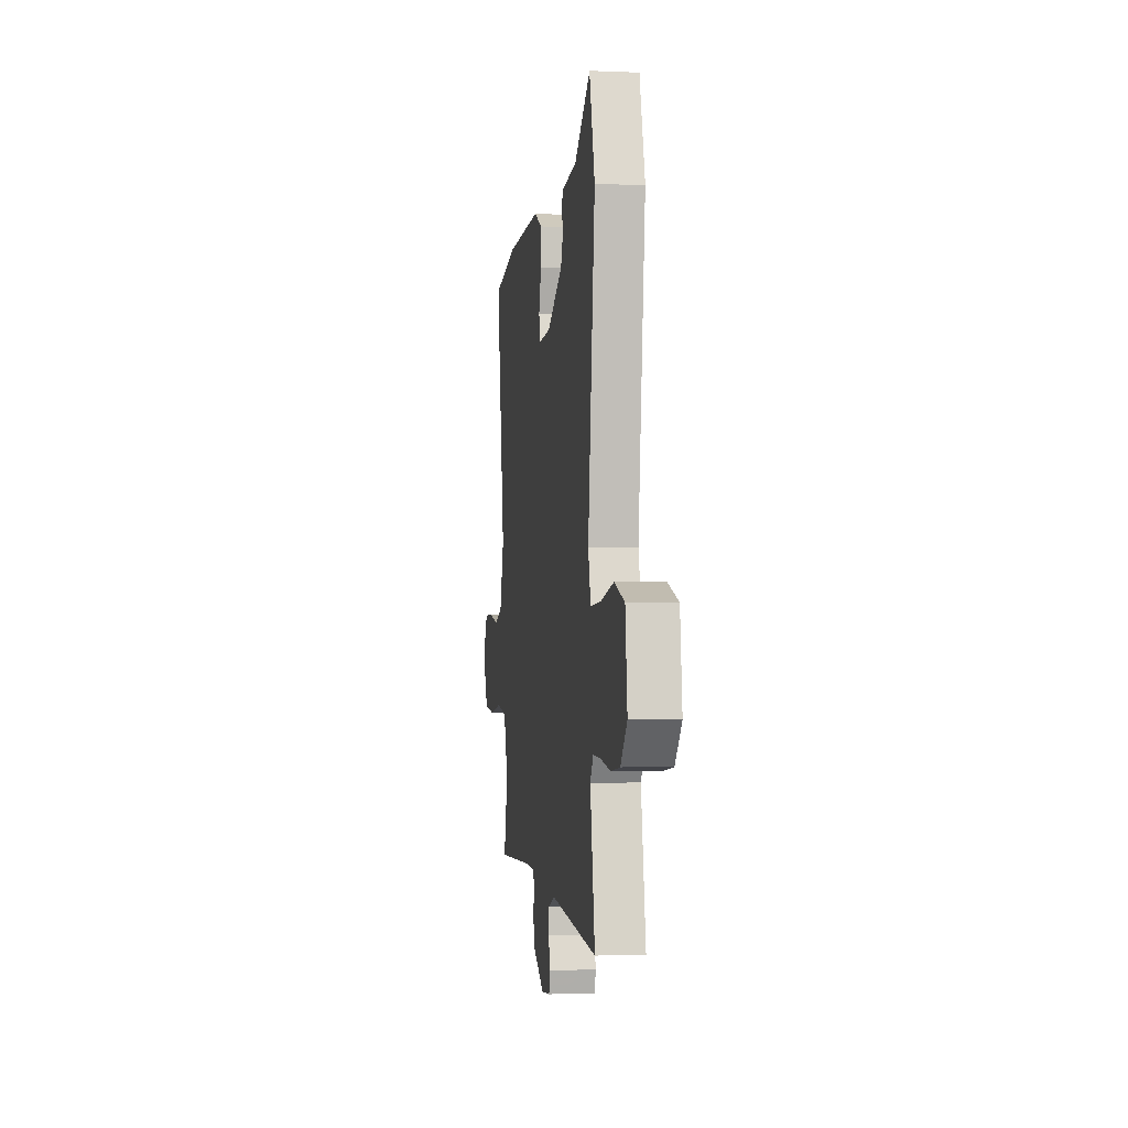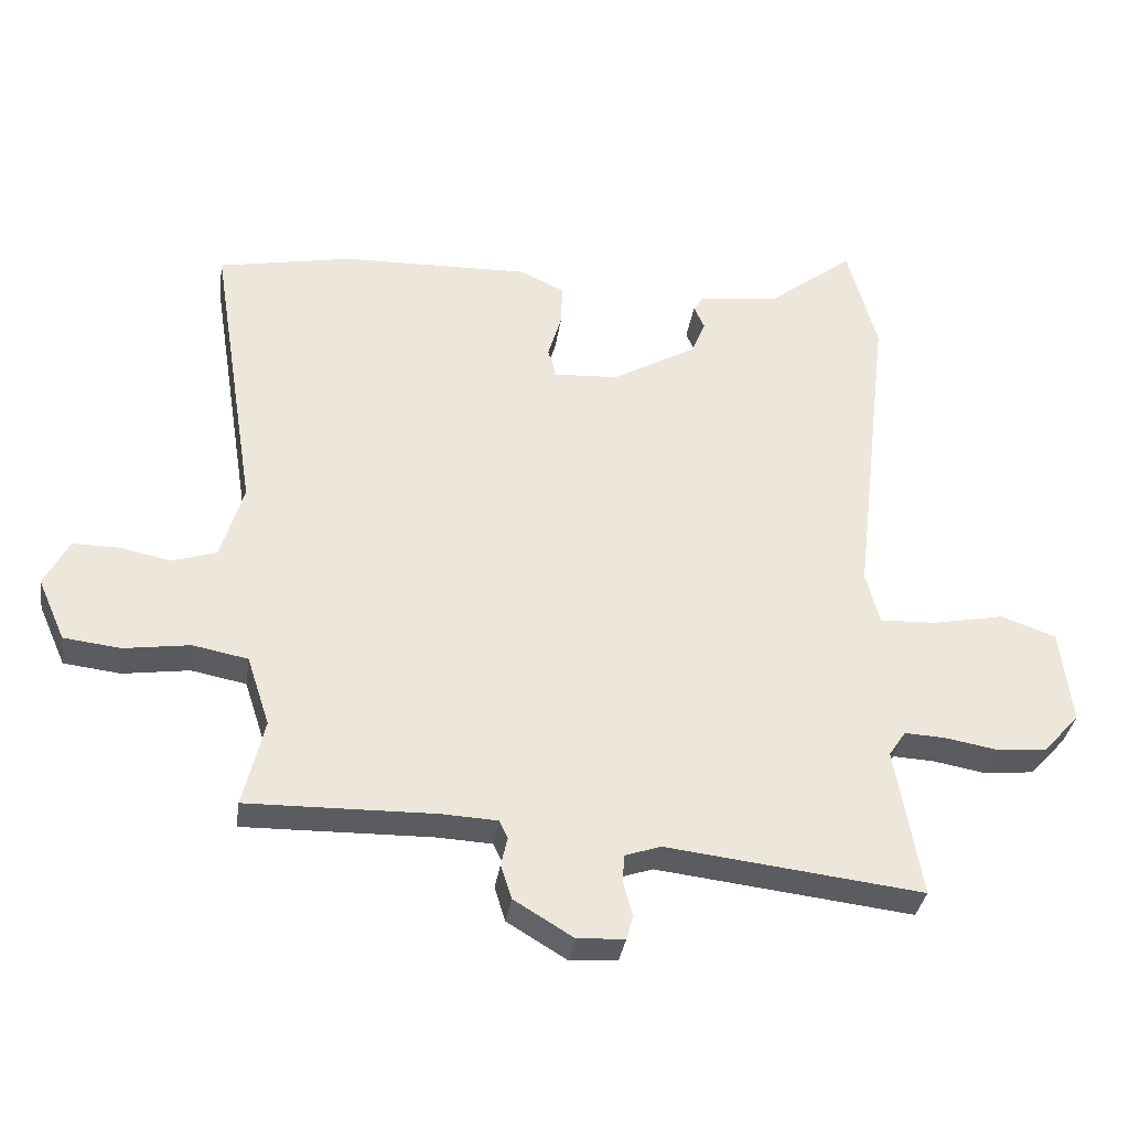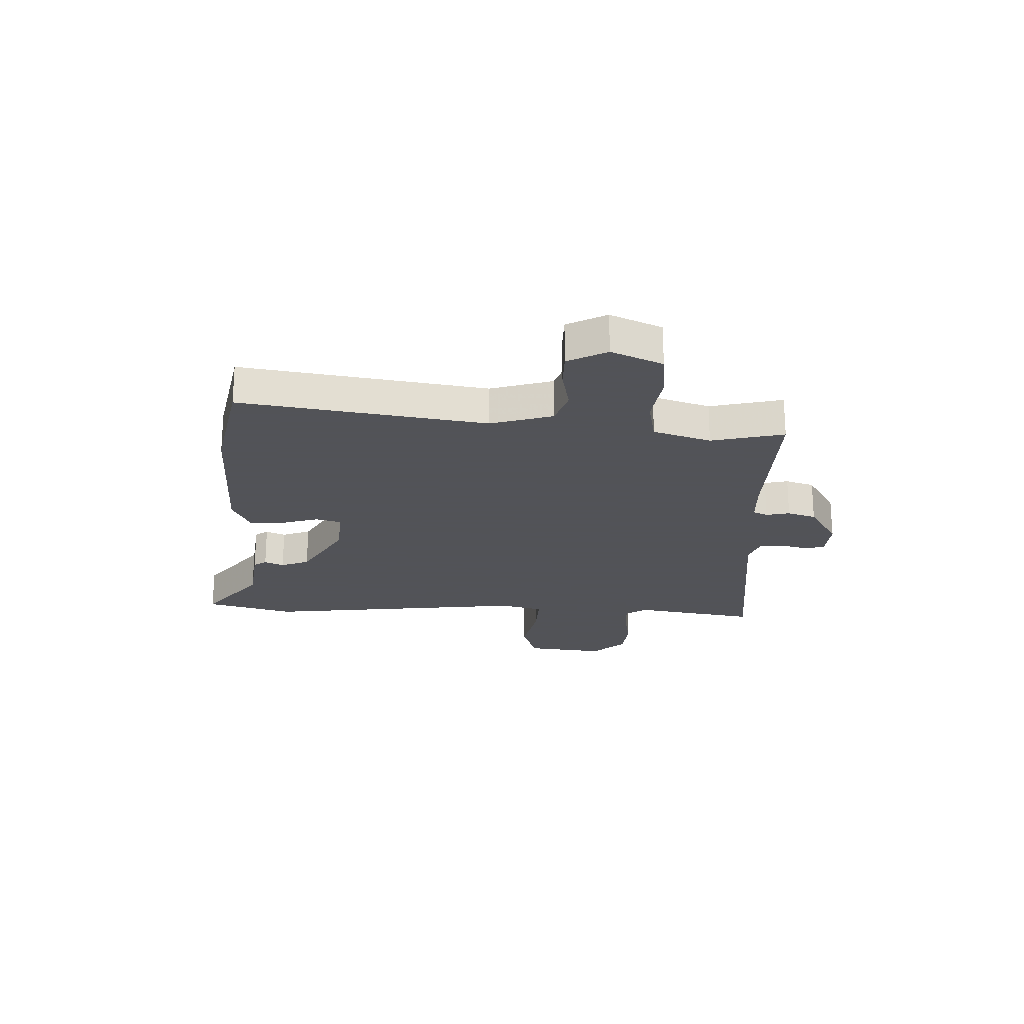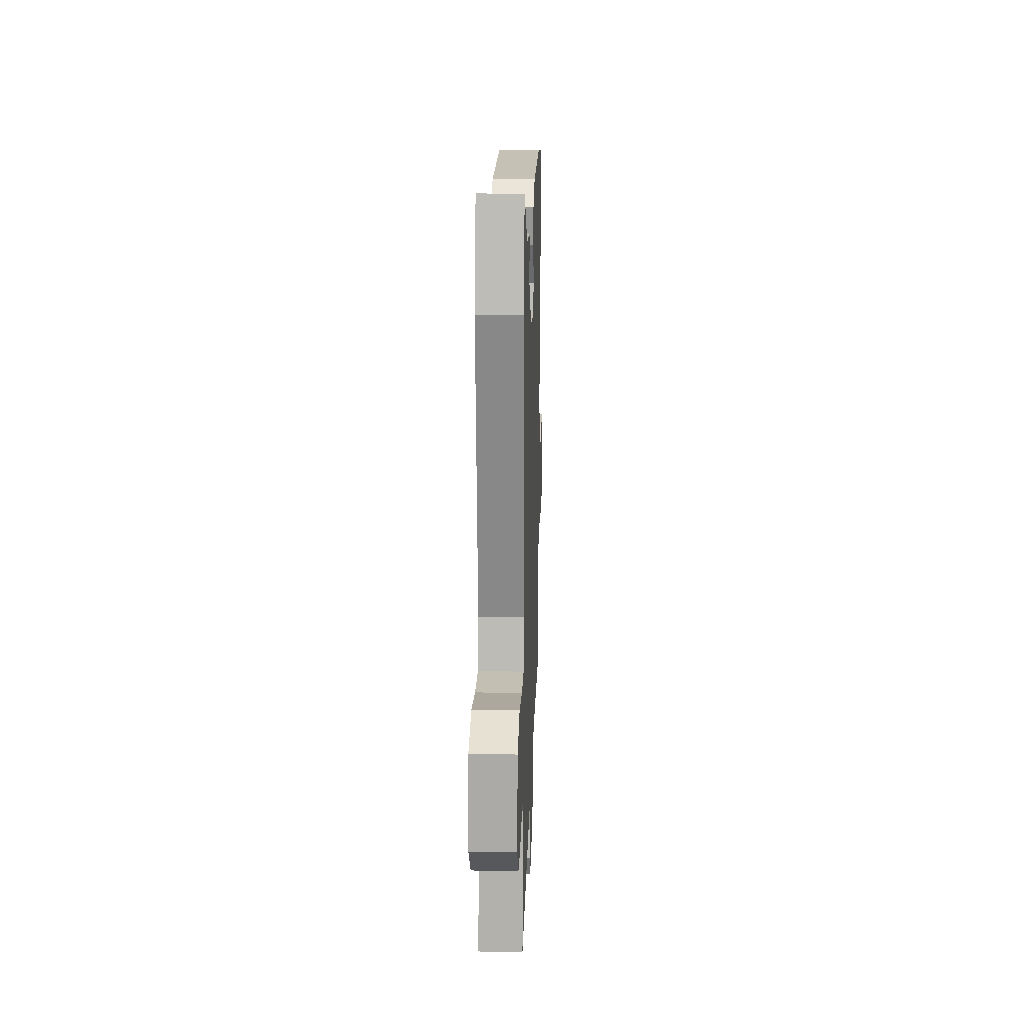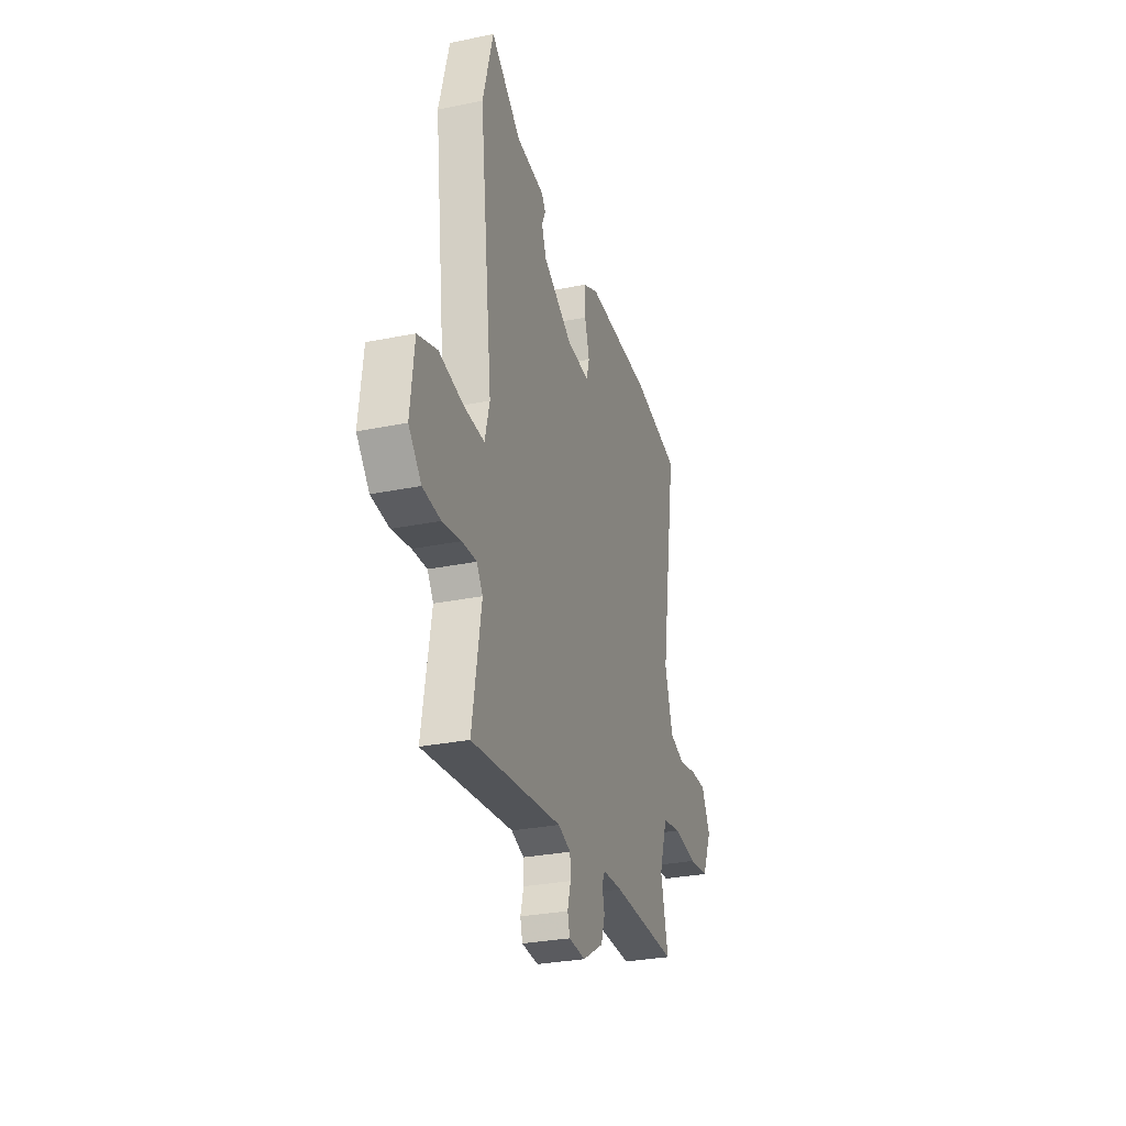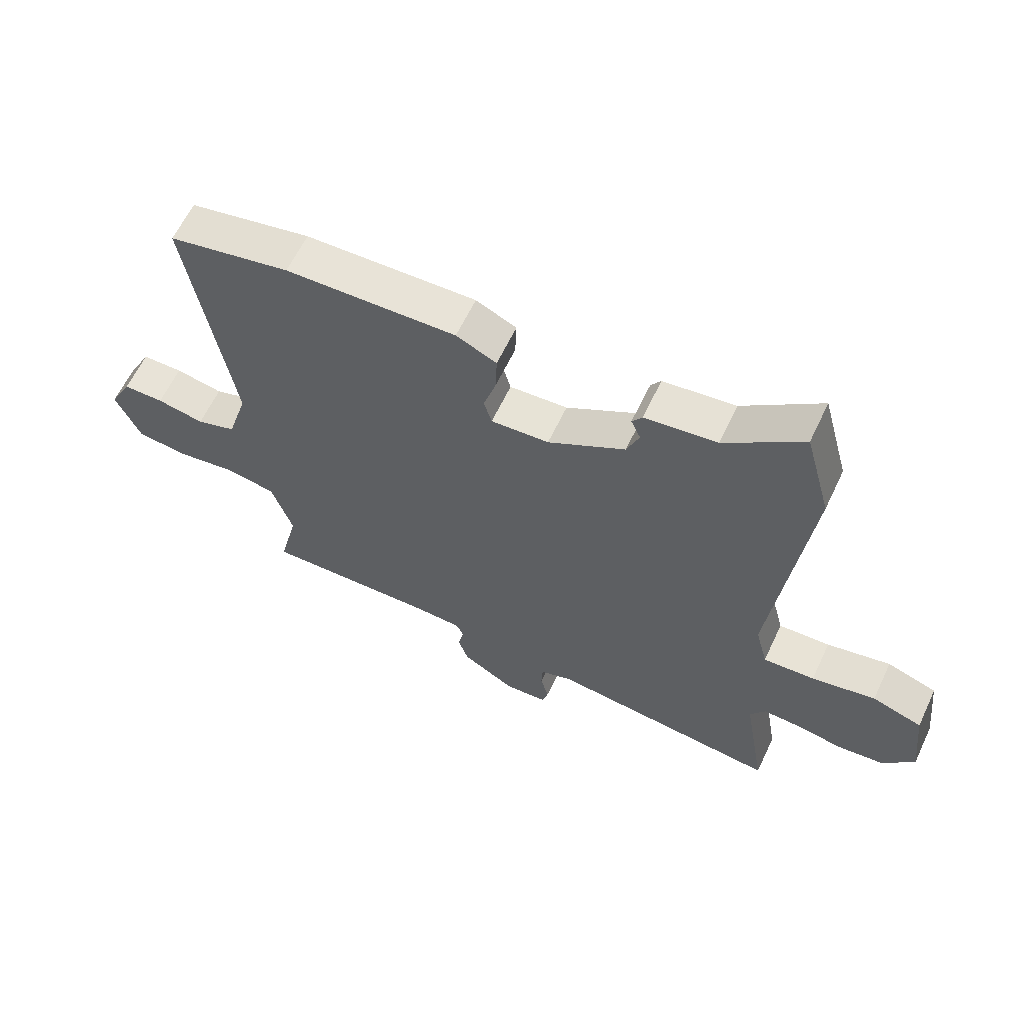
<metadata>
{"format":"obj","ext":"obj","renderer":"f3d","projection":"perspective","resolution":1024,"background":"white","views":[{"elev":-2.5,"azim":-98.3,"up":"+Z"},{"elev":-34.8,"azim":171.5,"up":"+Z"},{"elev":-22.5,"azim":88.0,"up":"+Y"},{"elev":20.2,"azim":-88.0,"up":"+Z"},{"elev":-29.4,"azim":-73.2,"up":"+Z"},{"elev":62.0,"azim":-154.7,"up":"+Z"}]}
</metadata>
<code>
v 0.491 0.07 -0.515
v 0.204 0.07 -0.509
v 0.119 0.07 -0.513
v 0.106 0.07 -0.54
v 0.116 0.07 -0.584
v 0.099 0.07 -0.637
v 0.008 0.07 -0.692
v -0.064 0.07 -0.687
v -0.074 0.07 -0.65
v -0.06 0.07 -0.599
v -0.062 0.07 -0.555
v -0.117 0.07 -0.536
v -0.508 0.07 -0.581
v -0.469 0.07 -0.351
v -0.495 0.07 -0.312
v -0.558 0.07 -0.315
v -0.638 0.07 -0.329
v -0.715 0.07 -0.321
v -0.77 0.07 -0.26
v -0.753 0.07 -0.113
v -0.668 0.07 -0.084
v -0.56 0.07 -0.106
v -0.473 0.07 -0.11
v -0.452 0.07 -0.029
v -0.51 0.07 0.464
v -0.465 0.07 0.63
v -0.334 0.07 0.528
v -0.212 0.07 0.513
v -0.195 0.07 0.489
v -0.211 0.07 0.453
v -0.19 0.07 0.4
v -0.06 0.07 0.325
v 0.038 0.07 0.319
v 0.051 0.07 0.365
v 0.03 0.07 0.435
v 0.028 0.07 0.5
v 0.096 0.07 0.532
v 0.385 0.07 0.523
v 0.591 0.07 0.482
v 0.519 0.07 0.028
v 0.554 0.07 -0.088
v 0.621 0.07 -0.11
v 0.701 0.07 -0.094
v 0.77 0.07 -0.094
v 0.808 0.07 -0.167
v 0.766 0.07 -0.262
v 0.679 0.07 -0.272
v 0.578 0.07 -0.257
v 0.494 0.07 -0.273
v 0.459 0.07 -0.38
v 0.491 0 -0.515
v 0.204 0 -0.509
v 0.119 0 -0.513
v 0.106 0 -0.54
v 0.116 0 -0.584
v 0.099 0 -0.637
v 0.008 0 -0.692
v -0.064 0 -0.687
v -0.074 0 -0.65
v -0.06 0 -0.599
v -0.062 0 -0.555
v -0.117 0 -0.536
v -0.508 0 -0.581
v -0.469 0 -0.351
v -0.495 0 -0.312
v -0.558 0 -0.315
v -0.638 0 -0.329
v -0.715 0 -0.321
v -0.77 0 -0.26
v -0.753 0 -0.113
v -0.668 0 -0.084
v -0.56 0 -0.106
v -0.473 0 -0.11
v -0.452 0 -0.029
v -0.51 0 0.464
v -0.465 0 0.63
v -0.334 0 0.528
v -0.212 0 0.513
v -0.195 0 0.489
v -0.211 0 0.453
v -0.19 0 0.4
v -0.06 0 0.325
v 0.038 0 0.319
v 0.051 0 0.365
v 0.03 0 0.435
v 0.028 0 0.5
v 0.096 0 0.532
v 0.385 0 0.523
v 0.591 0 0.482
v 0.519 0 0.028
v 0.554 0 -0.088
v 0.621 0 -0.11
v 0.701 0 -0.094
v 0.77 0 -0.094
v 0.808 0 -0.167
v 0.766 0 -0.262
v 0.679 0 -0.272
v 0.578 0 -0.257
v 0.494 0 -0.273
v 0.459 0 -0.38
f 45 46 47 48
f 45 48 49
f 42 43 44 45
f 42 45 49
f 41 42 49
f 40 41 49 50
f 38 39 40
f 37 38 40 50
f 34 35 36 37
f 27 28 29 30
f 27 30 31
f 24 25 26 27
f 24 27 31
f 23 24 31 32
f 19 20 21 22
f 19 22 23
f 16 17 18 19
f 15 16 19 23
f 14 15 23 32
f 12 13 14 32
f 7 8 9 10
f 7 10 11
f 4 5 6 7
f 3 4 7 11
f 37 50 1 2
f 34 37 2 3
f 33 34 3 11
f 11 12 32 33
f 98 97 96 95
f 99 98 95
f 95 94 93 92
f 99 95 92
f 99 92 91
f 100 99 91 90
f 90 89 88
f 100 90 88 87
f 87 86 85 84
f 80 79 78 77
f 81 80 77
f 77 76 75 74
f 81 77 74
f 82 81 74 73
f 72 71 70 69
f 73 72 69
f 69 68 67 66
f 73 69 66 65
f 82 73 65 64
f 82 64 63 62
f 60 59 58 57
f 61 60 57
f 57 56 55 54
f 61 57 54 53
f 52 51 100 87
f 53 52 87 84
f 61 53 84 83
f 83 82 62 61
f 1 51 52 2
f 2 52 53 3
f 3 53 54 4
f 4 54 55 5
f 5 55 56 6
f 6 56 57 7
f 7 57 58 8
f 8 58 59 9
f 9 59 60 10
f 10 60 61 11
f 11 61 62 12
f 12 62 63 13
f 13 63 64 14
f 14 64 65 15
f 15 65 66 16
f 16 66 67 17
f 17 67 68 18
f 18 68 69 19
f 19 69 70 20
f 20 70 71 21
f 21 71 72 22
f 22 72 73 23
f 23 73 74 24
f 24 74 75 25
f 25 75 76 26
f 26 76 77 27
f 27 77 78 28
f 28 78 79 29
f 29 79 80 30
f 30 80 81 31
f 31 81 82 32
f 32 82 83 33
f 33 83 84 34
f 34 84 85 35
f 35 85 86 36
f 36 86 87 37
f 37 87 88 38
f 38 88 89 39
f 39 89 90 40
f 40 90 91 41
f 41 91 92 42
f 42 92 93 43
f 43 93 94 44
f 44 94 95 45
f 45 95 96 46
f 46 96 97 47
f 47 97 98 48
f 48 98 99 49
f 49 99 100 50
f 50 100 51 1

</code>
